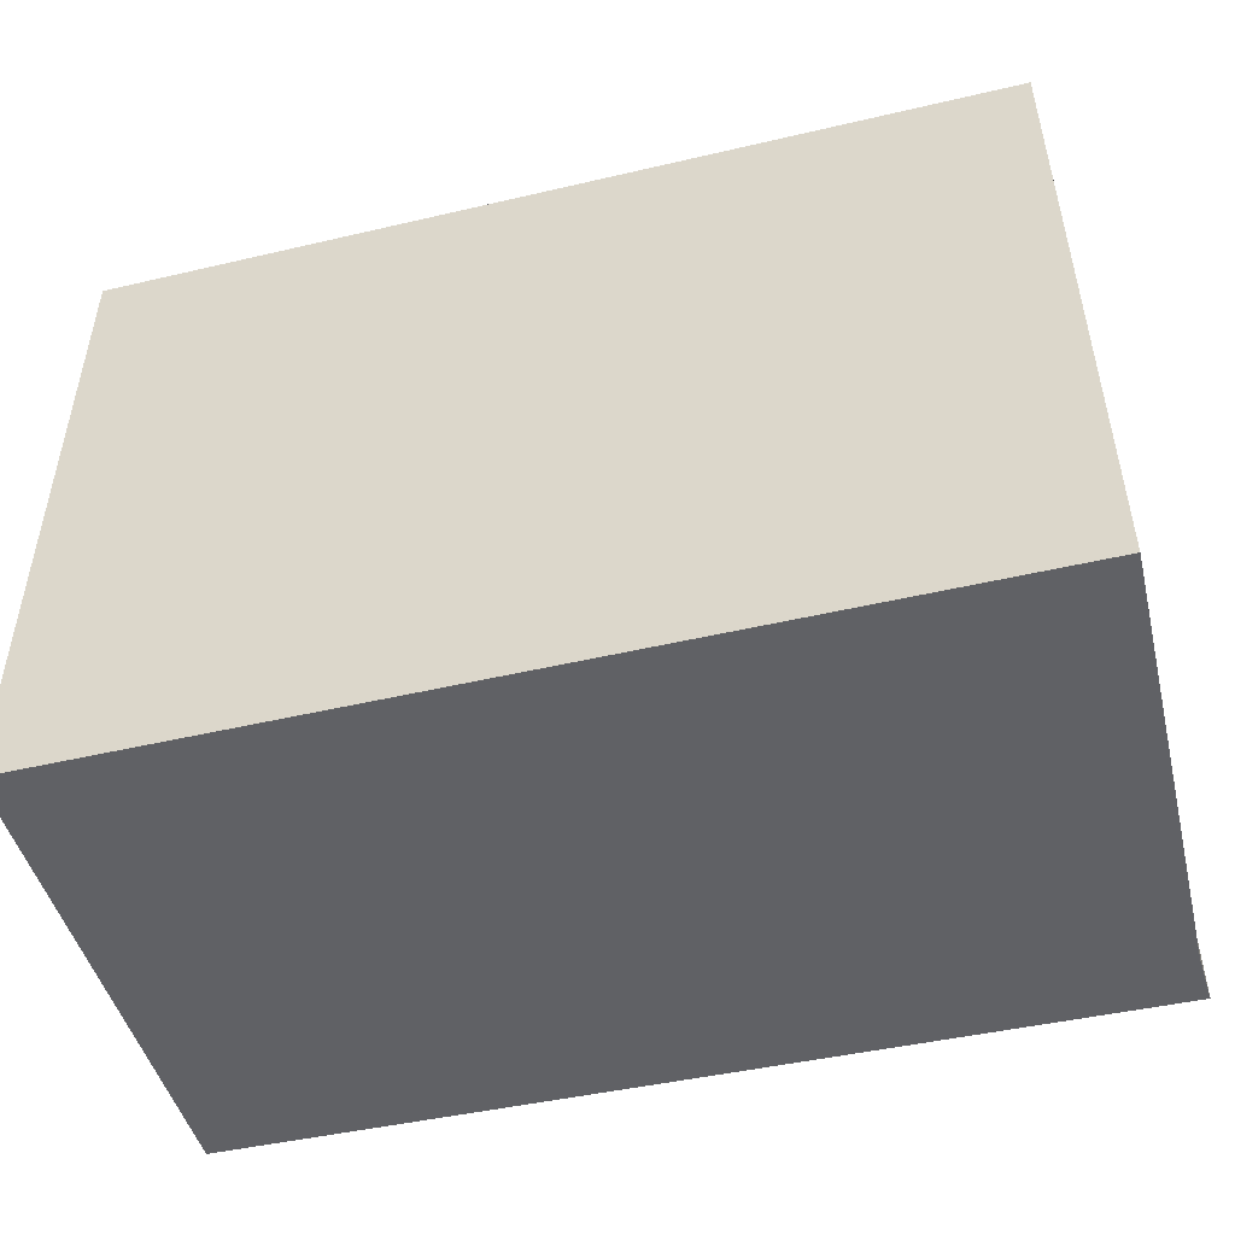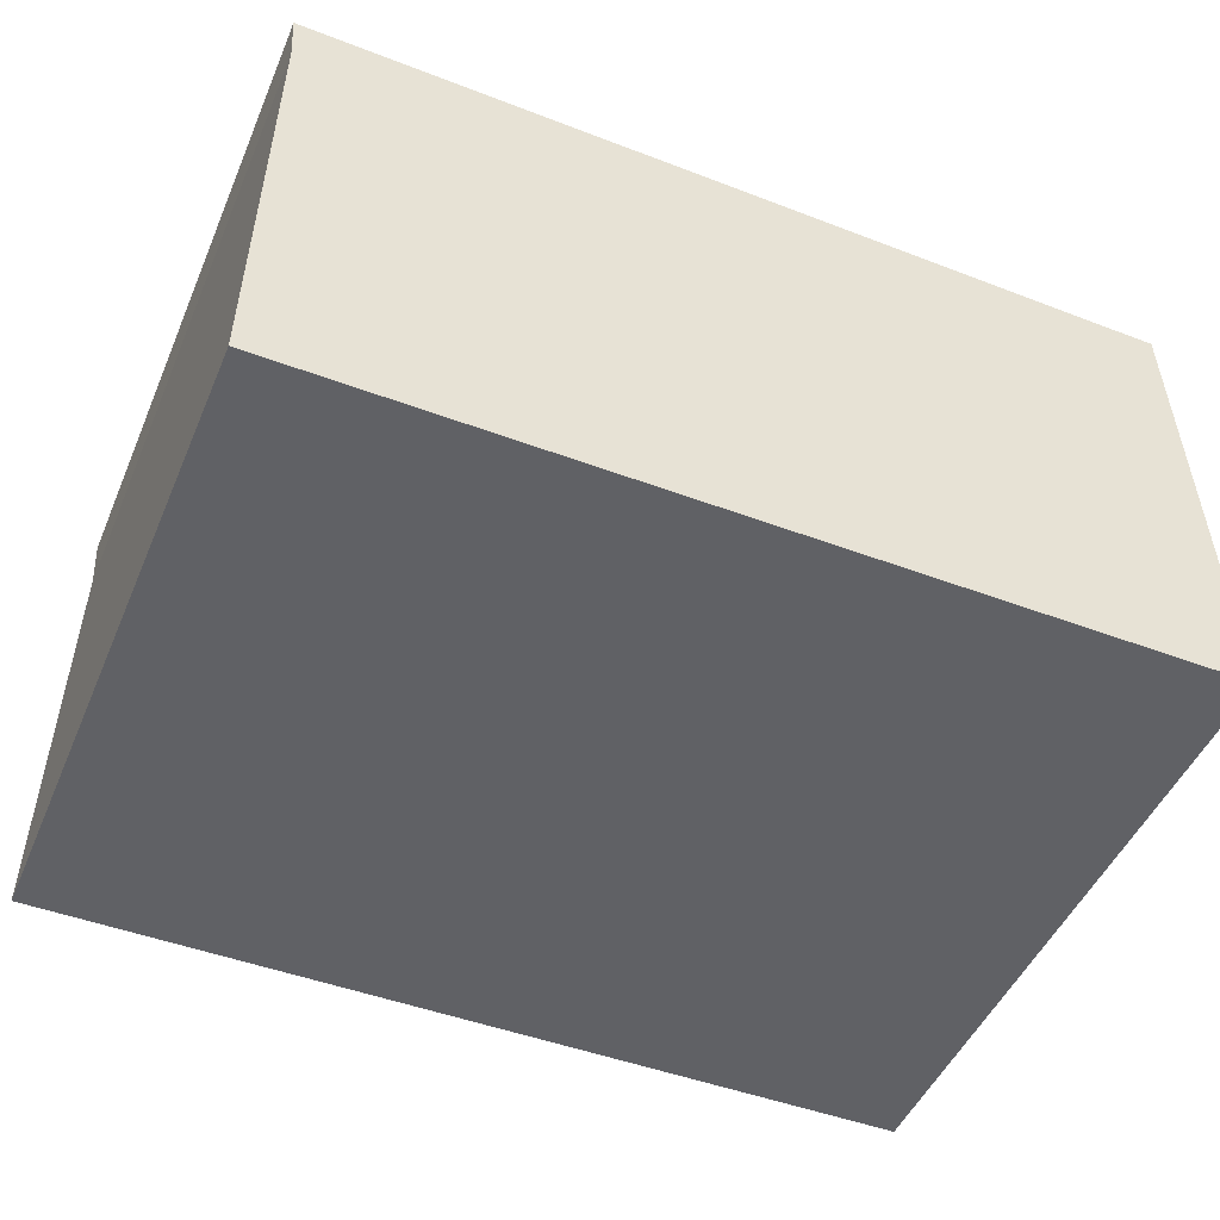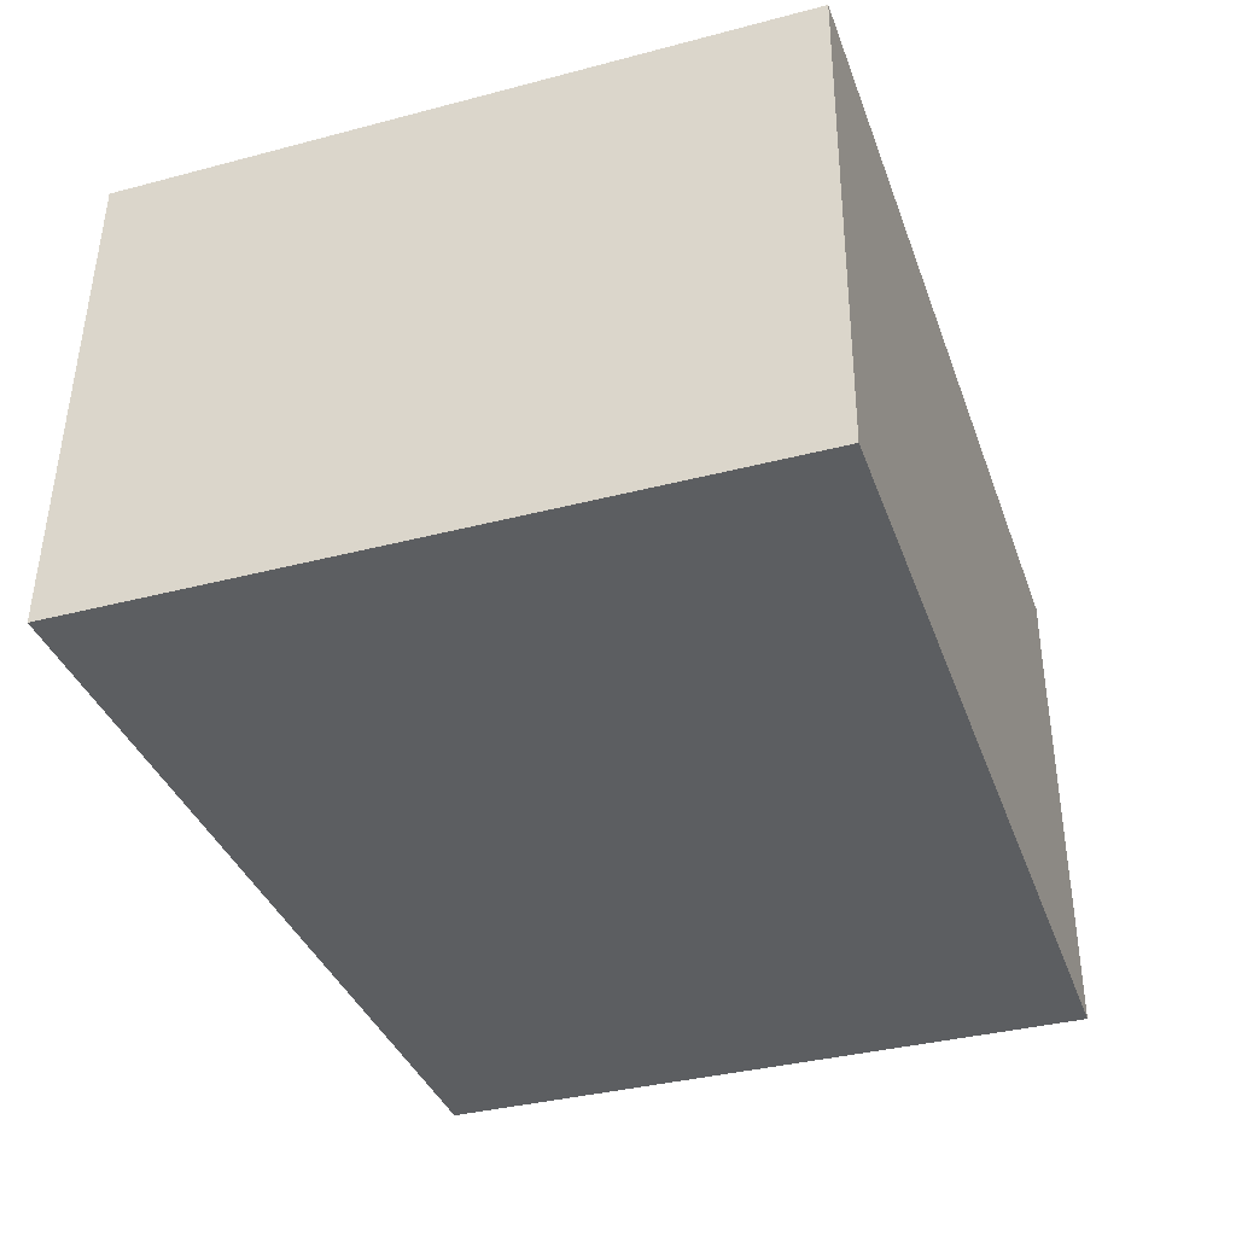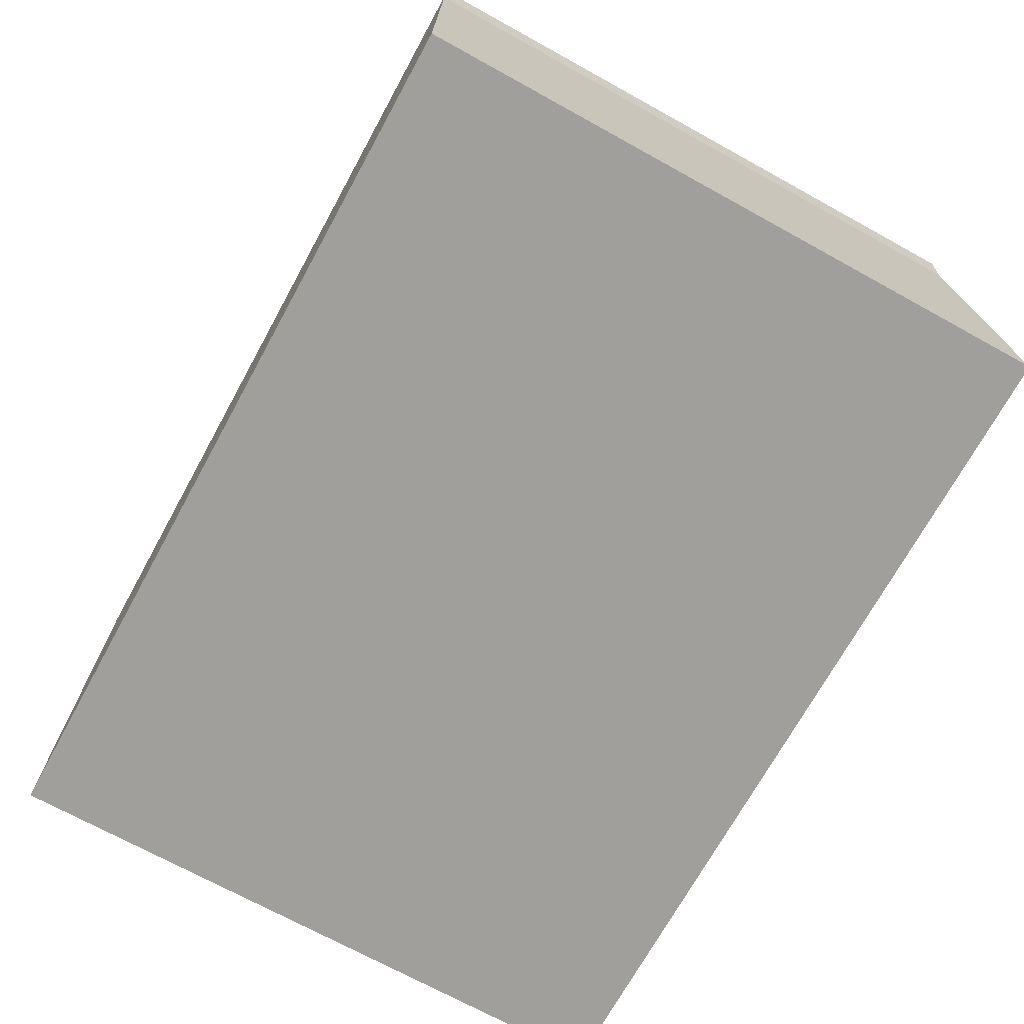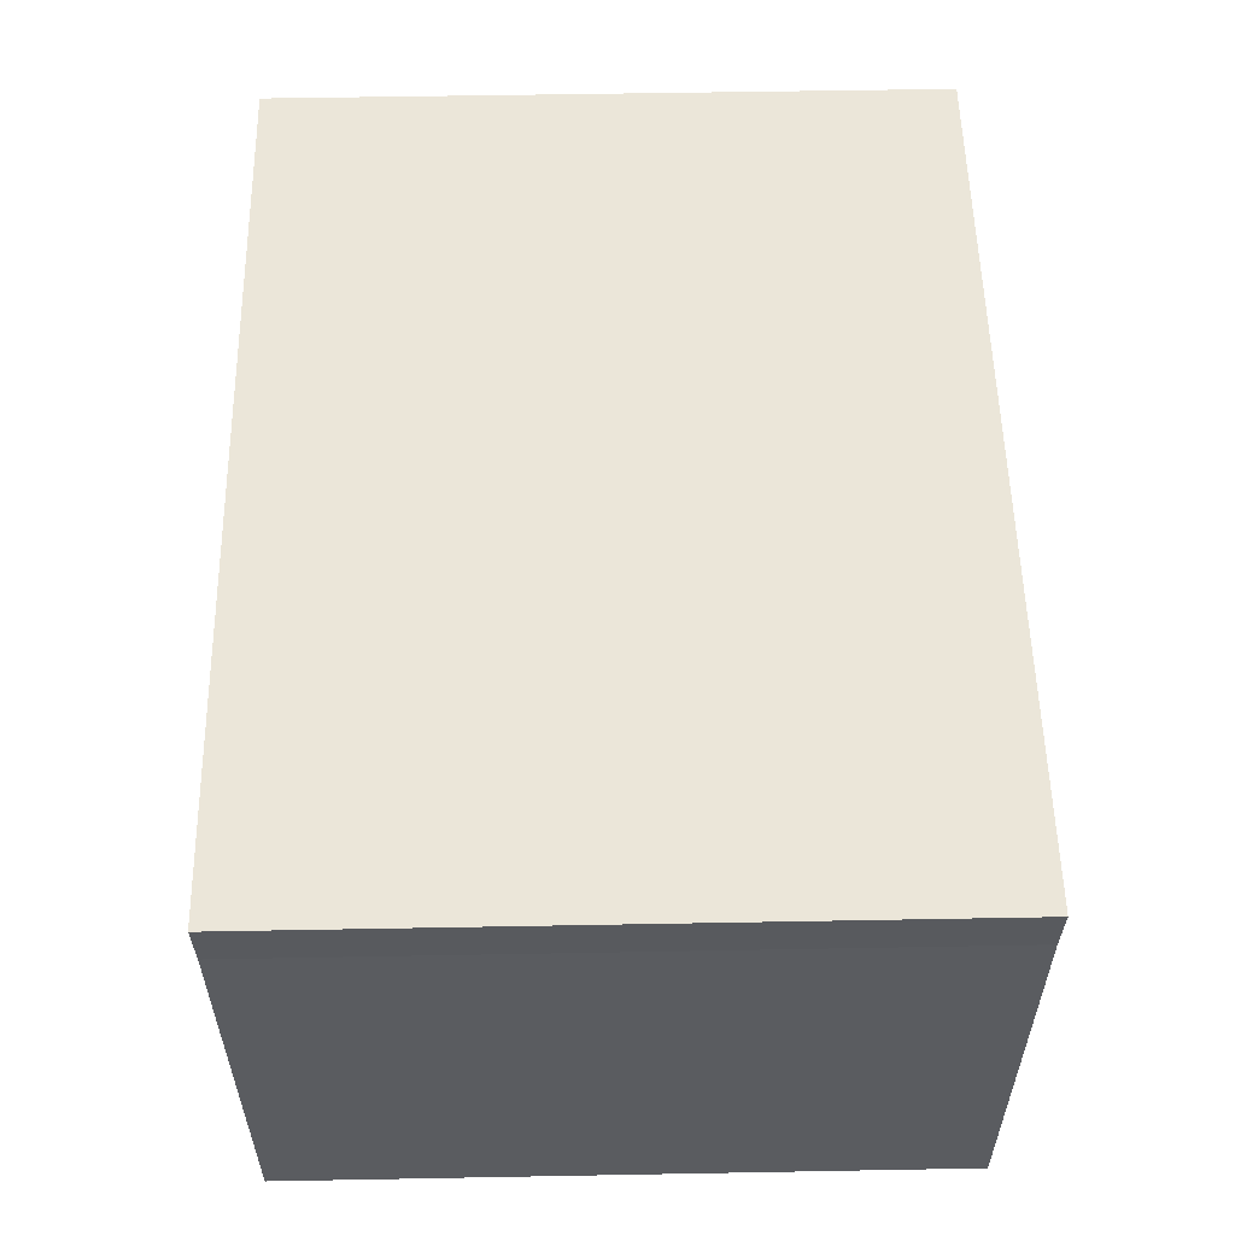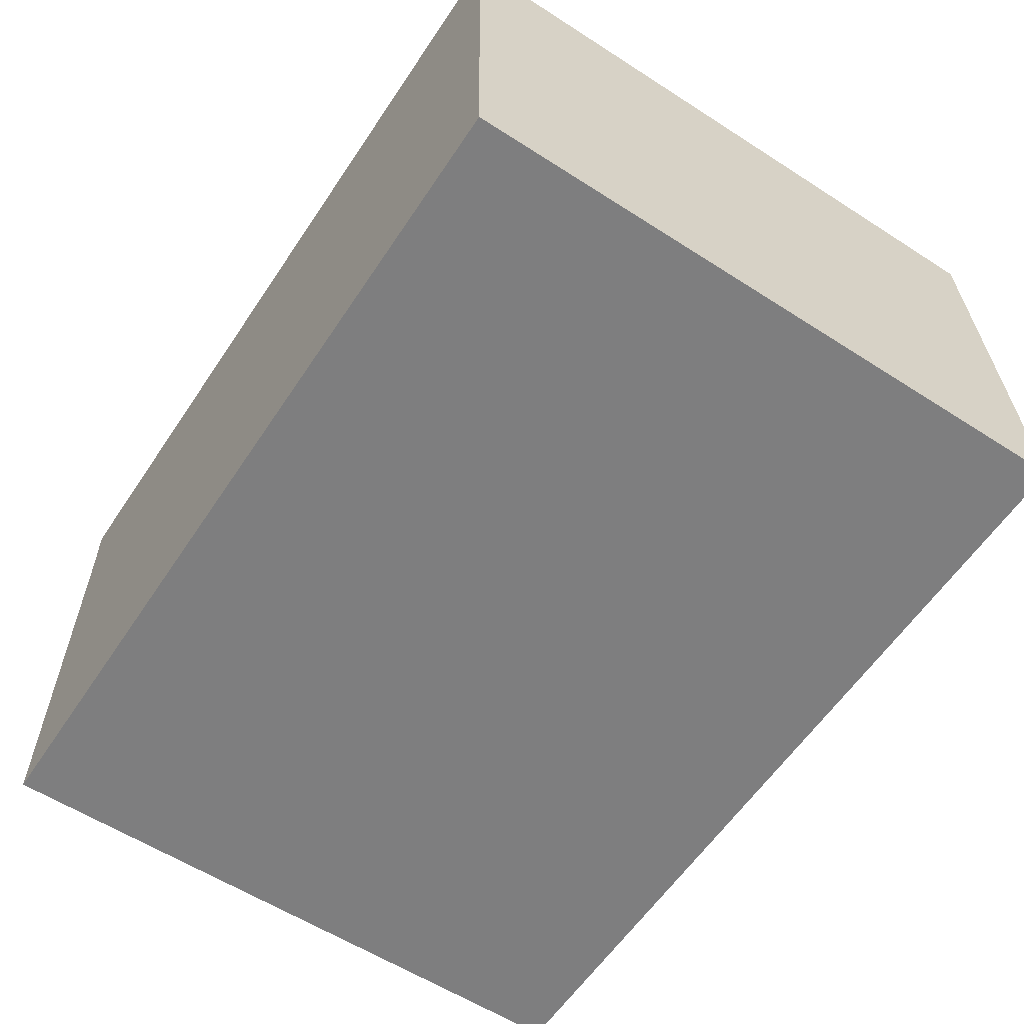
<metadata>
{"format":"obj","ext":"obj","renderer":"f3d","projection":"perspective","resolution":1024,"background":"white","views":[{"elev":-48.8,"azim":-165.8,"up":"+Y"},{"elev":-48.8,"azim":-22.9,"up":"+Z"},{"elev":-36.9,"azim":108.7,"up":"+Z"},{"elev":-71.6,"azim":-118.8,"up":"+Z"},{"elev":56.0,"azim":-91.1,"up":"+Z"},{"elev":-59.0,"azim":56.5,"up":"+Z"}]}
</metadata>
<code>
v  6.438 4.765 0.046
v  0.005 4.765 3.589
v  6.364 4.765 3.537
v  0.028 4.765 3.209
v  0.135 4.765 0.001
v  0 4.765 2.918e-16
v  0.005 -2.198e-16 3.589
v  6.364 -2.166e-16 3.537
v  6.438 -2.817e-18 0.046
v  0.135 -6.123e-20 0.001
v  0 0 0
v  0.028 -1.965e-16 3.209
g defaultobject
f 1 2 3
f 2 1 4
f 4 1 5
f 4 5 6
f 7 3 2
f 3 7 8
f 8 1 3
f 1 8 9
f 9 5 1
f 5 9 10
f 5 10 6
f 6 10 11
f 12 2 4
f 2 12 7
f 11 4 6
f 4 11 12
f 12 8 7
f 8 12 9
f 9 12 10
f 10 12 11

</code>
